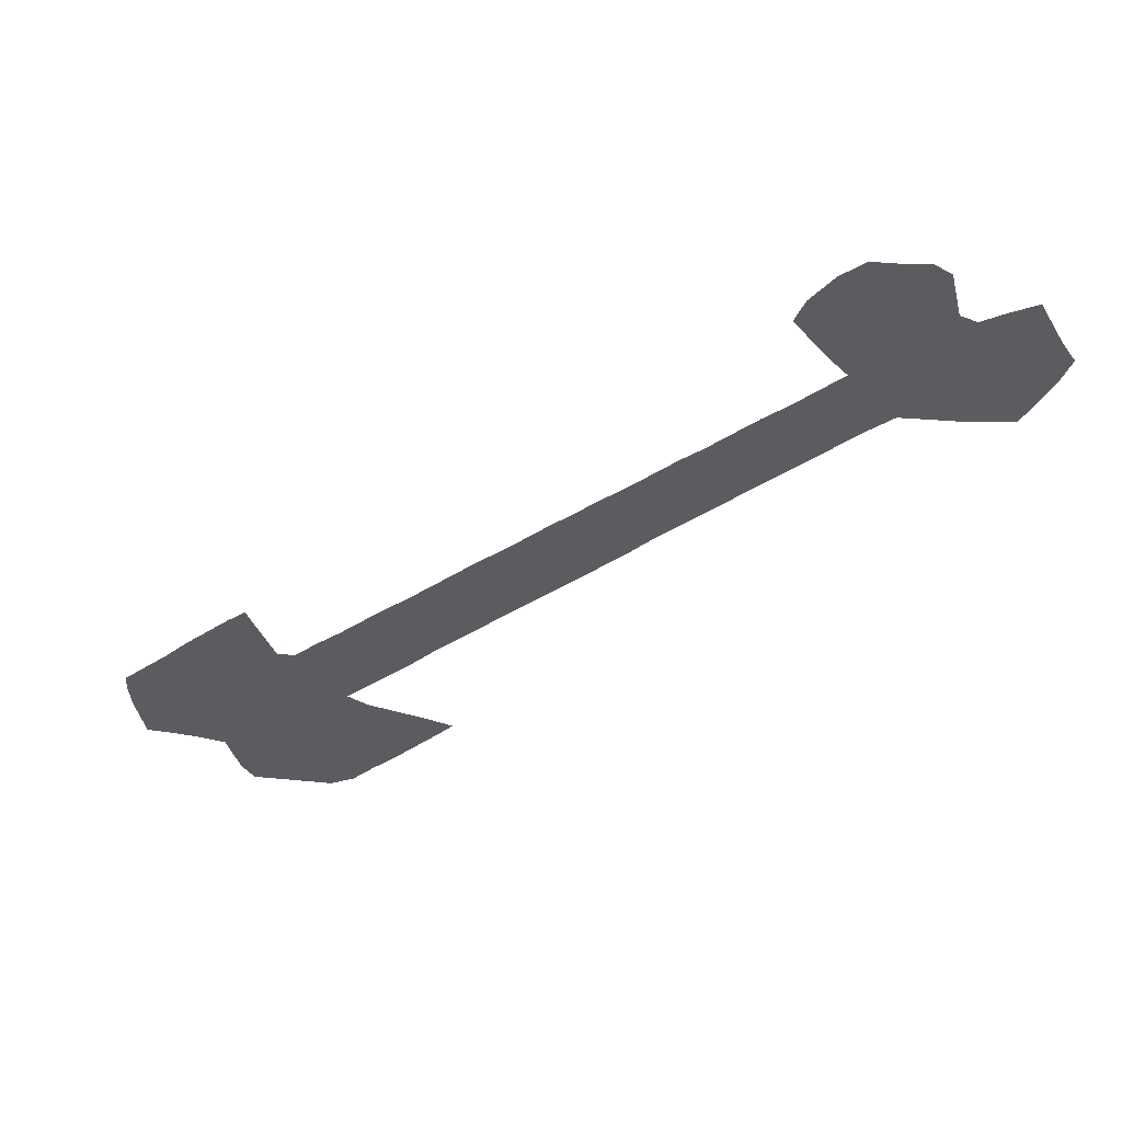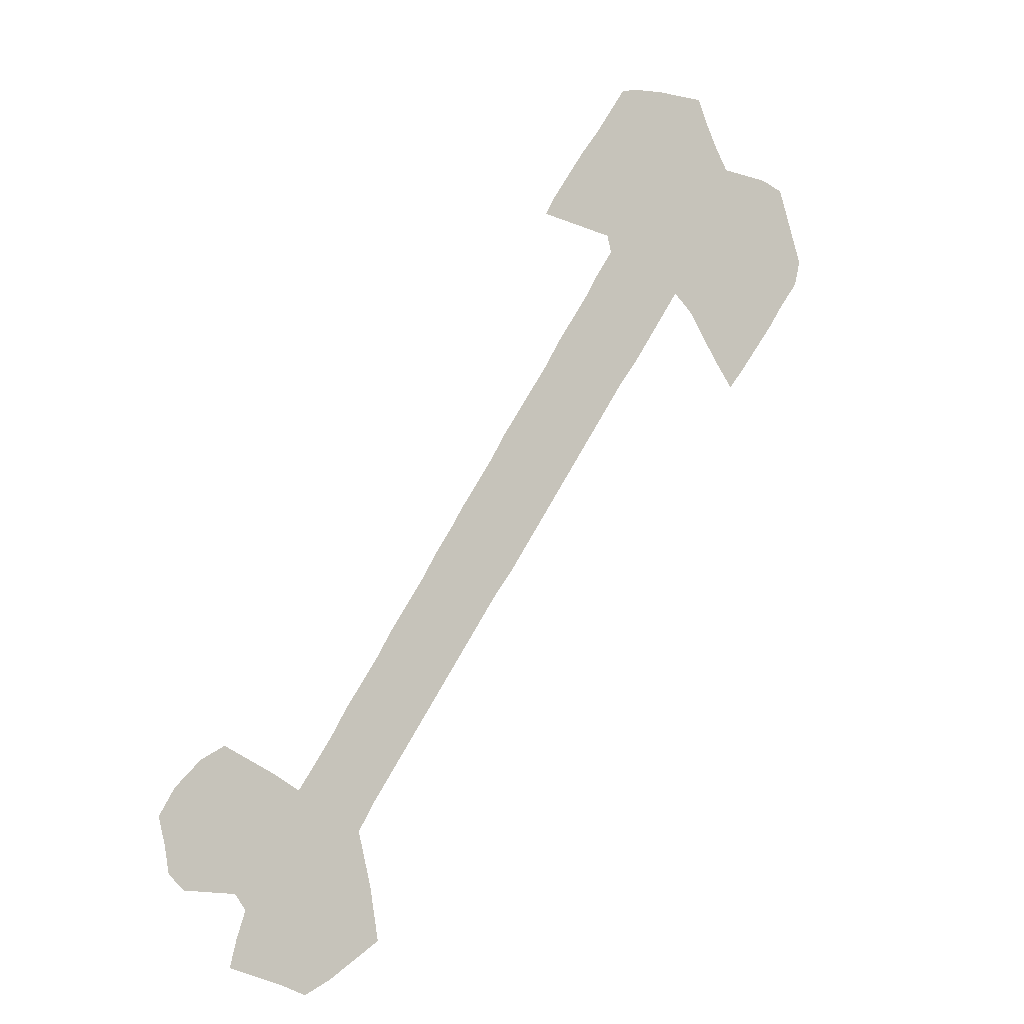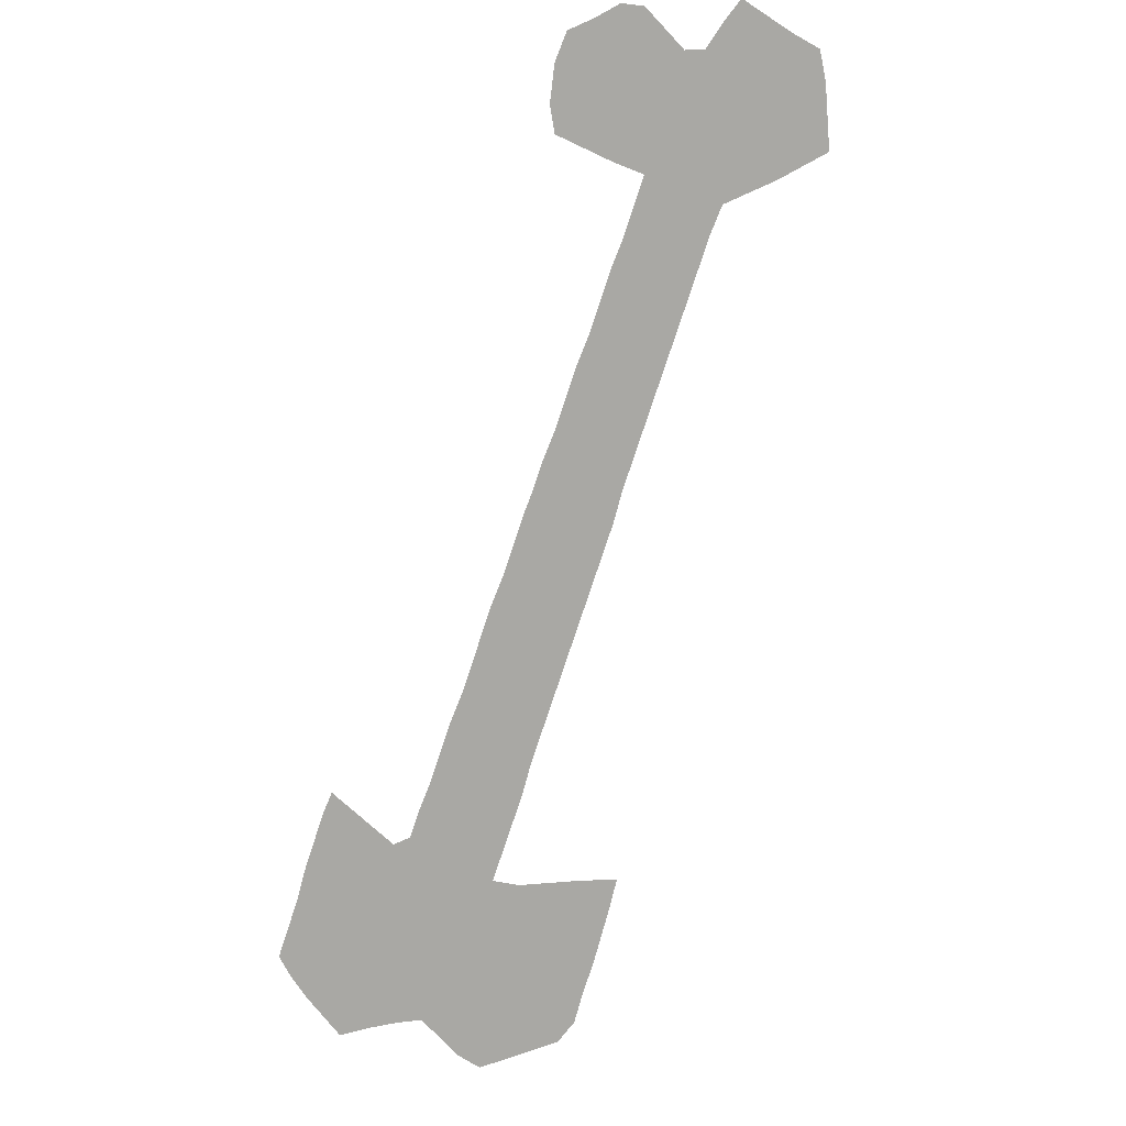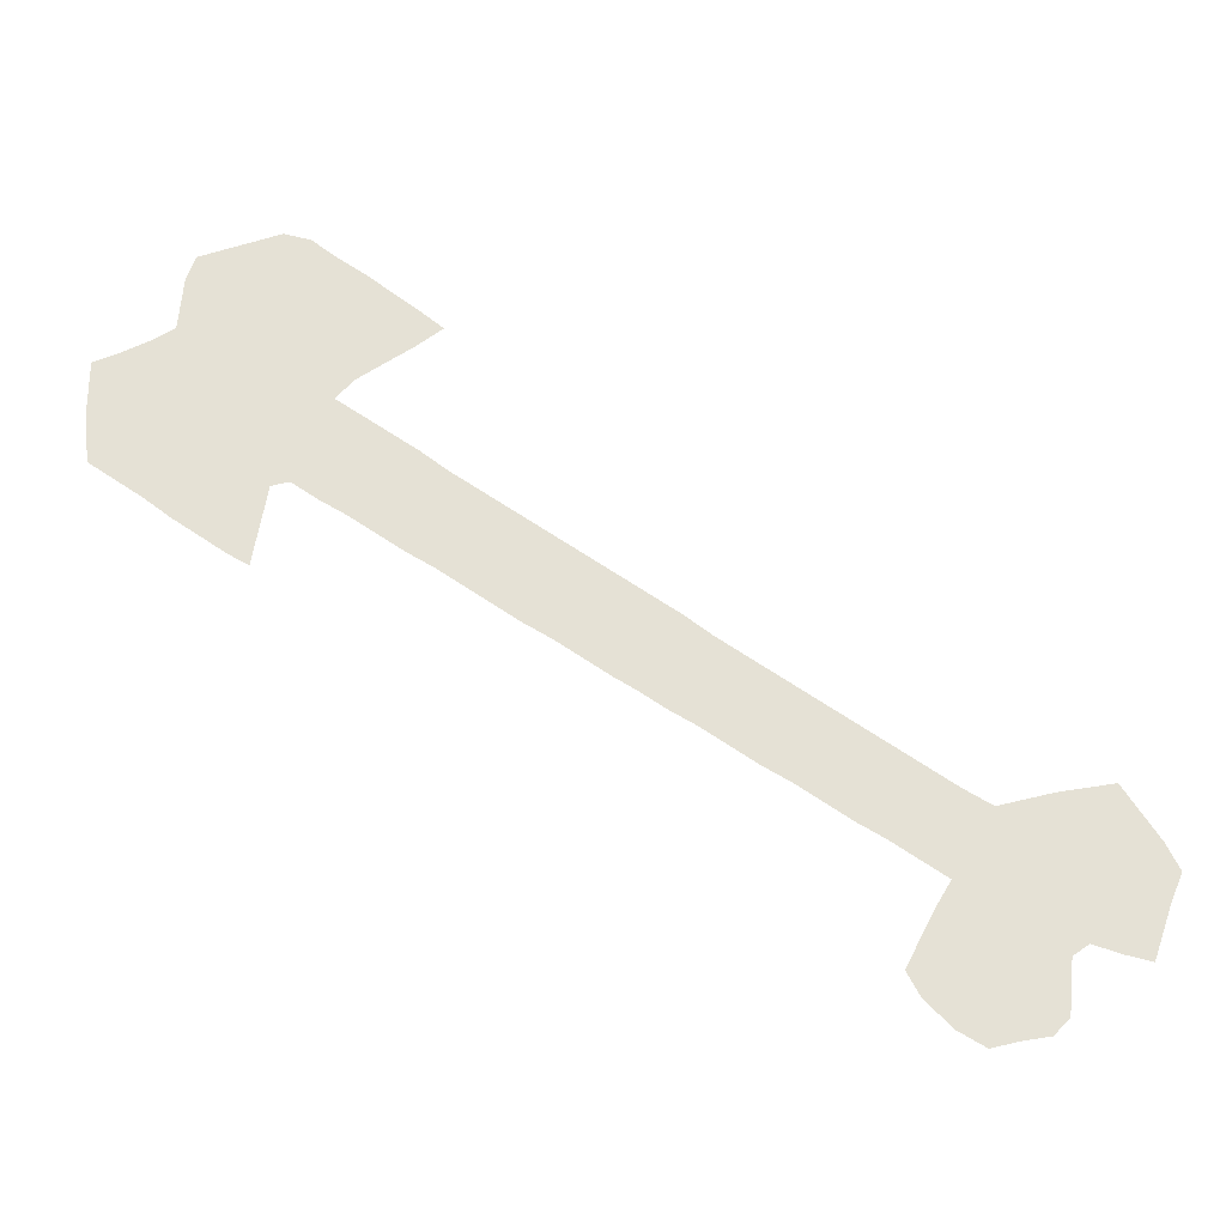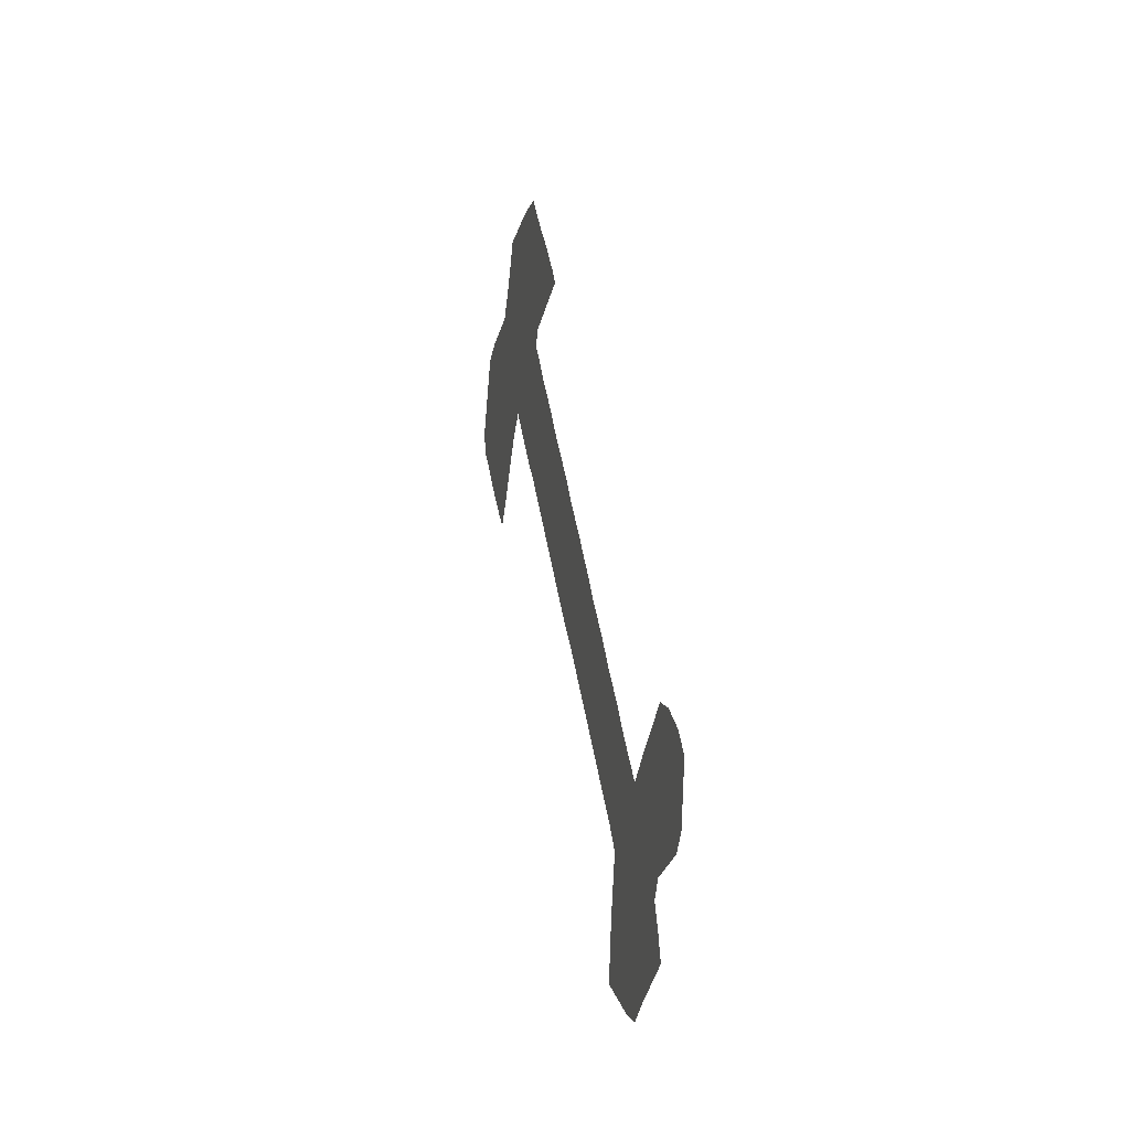
<metadata>
{"format":"obj","ext":"obj","renderer":"f3d","projection":"perspective","resolution":1024,"background":"white","views":[{"elev":-34.6,"azim":-81.6,"up":"+Z"},{"elev":-7.1,"azim":-32.6,"up":"+Y"},{"elev":-74.9,"azim":-51.8,"up":"+Z"},{"elev":65.0,"azim":-89.4,"up":"+Z"},{"elev":-22.2,"azim":-103.4,"up":"+Y"}]}
</metadata>
<code>
v 0.3417 0.5 0
v 0.3601 0.5275 0
v 0.3784 0.5551 0
v 0.3945 0.5826 0
v 0.4128 0.6101 0
v 0.4312 0.6376 0
v 0.4495 0.6651 0
v 0.4656 0.6927 0
v 0.4839 0.7202 0
v 0.5023 0.7477 0
v 0.5183 0.7752 0
v 0.5367 0.8027 0
v 0.5321 0.8211 0
v 0.5046 0.8257 0
v 0.4771 0.8303 0
v 0.4495 0.8349 0
v 0.461 0.8555 0
v 0.4794 0.883 0
v 0.4977 0.9105 0
v 0.5183 0.9381 0
v 0.5367 0.9656 0
v 0.5551 0.9931 0
v 0.5803 0.9977 0
v 0.6078 1 0
v 0.6353 1 0
v 0.6628 1 0
v 0.6743 0.9725 0
v 0.6881 0.9449 0
v 0.7018 0.922 0
v 0.7294 0.9197 0
v 0.7569 0.9174 0
v 0.7821 0.9083 0
v 0.7913 0.8807 0
v 0.8005 0.8532 0
v 0.8096 0.8257 0
v 0.8027 0.7982 0
v 0.7821 0.7706 0
v 0.7638 0.7431 0
v 0.7431 0.7156 0
v 0.7225 0.6881 0
v 0.7041 0.6651 0
v 0.6835 0.6927 0
v 0.6651 0.7202 0
v 0.6468 0.7477 0
v 0.6261 0.7661 0
v 0.6078 0.7385 0
v 0.5895 0.711 0
v 0.5711 0.6835 0
v 0.5505 0.656 0
v 0.5321 0.6284 0
v 0.5138 0.6009 0
v 0.4954 0.5734 0
v 0.4771 0.5459 0
v 0.4587 0.5183 0
v 0.4404 0.4908 0
v 0.422 0.4633 0
v 0.4037 0.4358 0
v 0.383 0.4083 0
v 0.3647 0.3807 0
v 0.3463 0.3532 0
v 0.328 0.3257 0
v 0.3096 0.2982 0
v 0.2913 0.2706 0
v 0.2729 0.2431 0
v 0.2546 0.2156 0
v 0.2362 0.1881 0
v 0.2202 0.1605 0
v 0.2271 0.133 0
v 0.2339 0.1055 0
v 0.2385 0.07798 0
v 0.2431 0.05046 0
v 0.2156 0.03211 0
v 0.1881 0.01376 0
v 0.1605 0 0
v 0.133 0.01147 0
v 0.1055 0.02064 0
v 0.07798 0.02982 0
v 0.08486 0.05734 0
v 0.09404 0.08486 0
v 0.08257 0.1009 0
v 0.05505 0.1032 0
v 0.02752 0.1055 0
v 0.01147 0.1216 0
v 0.006881 0.1491 0
v 0 0.1766 0
v 0.01605 0.2041 0
v 0.04358 0.2316 0
v 0.06881 0.2454 0
v 0.09633 0.2316 0
v 0.1239 0.2179 0
v 0.1514 0.2018 0
v 0.1697 0.2294 0
v 0.1881 0.2569 0
v 0.2041 0.2844 0
v 0.2225 0.3119 0
v 0.2408 0.3394 0
v 0.2569 0.367 0
v 0.2752 0.3945 0
v 0.2936 0.422 0
v 0.3096 0.4495 0
v 0.328 0.4771 0
f 31 33 32
f 84 86 85
f 15 17 16
f 15 18 17
f 14 18 15
f 21 23 22
f 21 24 23
f 73 75 74
f 34 36 35
f 8 49 9
f 25 27 26
f 24 27 25
f 30 33 31
f 30 34 33
f 58 100 59
f 59 100 99
f 79 91 80
f 73 79 75
f 87 89 88
f 86 89 87
f 81 86 84
f 81 83 82
f 81 84 83
f 80 89 81
f 81 89 86
f 76 78 77
f 75 79 76
f 76 79 78
f 8 50 49
f 5 52 6
f 6 52 51
f 34 37 36
f 29 37 30
f 30 37 34
f 9 49 48
f 20 28 21
f 21 28 24
f 24 28 27
f 64 95 94
f 63 96 95
f 63 95 64
f 72 79 73
f 80 91 90
f 80 90 89
f 3 55 54
f 5 53 52
f 7 50 8
f 7 51 50
f 6 51 7
f 38 43 39
f 38 44 43
f 37 44 38
f 29 45 44
f 29 44 37
f 40 42 41
f 39 43 42
f 39 42 40
f 9 48 10
f 10 48 47
f 10 47 11
f 66 93 92
f 65 93 66
f 65 94 93
f 64 94 65
f 68 91 79
f 62 97 96
f 62 96 63
f 58 101 100
f 57 101 58
f 2 56 55
f 2 55 3
f 3 54 4
f 4 54 53
f 4 53 5
f 13 45 29
f 12 45 13
f 13 29 28
f 13 28 20
f 13 20 19
f 13 19 18
f 13 18 14
f 12 46 45
f 11 46 12
f 11 47 46
f 67 91 68
f 67 92 91
f 66 92 67
f 70 72 71
f 68 79 69
f 69 79 72
f 69 72 70
f 61 98 97
f 61 97 62
f 1 56 2
f 1 57 56
f 1 101 57
f 60 98 61
f 60 99 98
f 59 99 60

</code>
